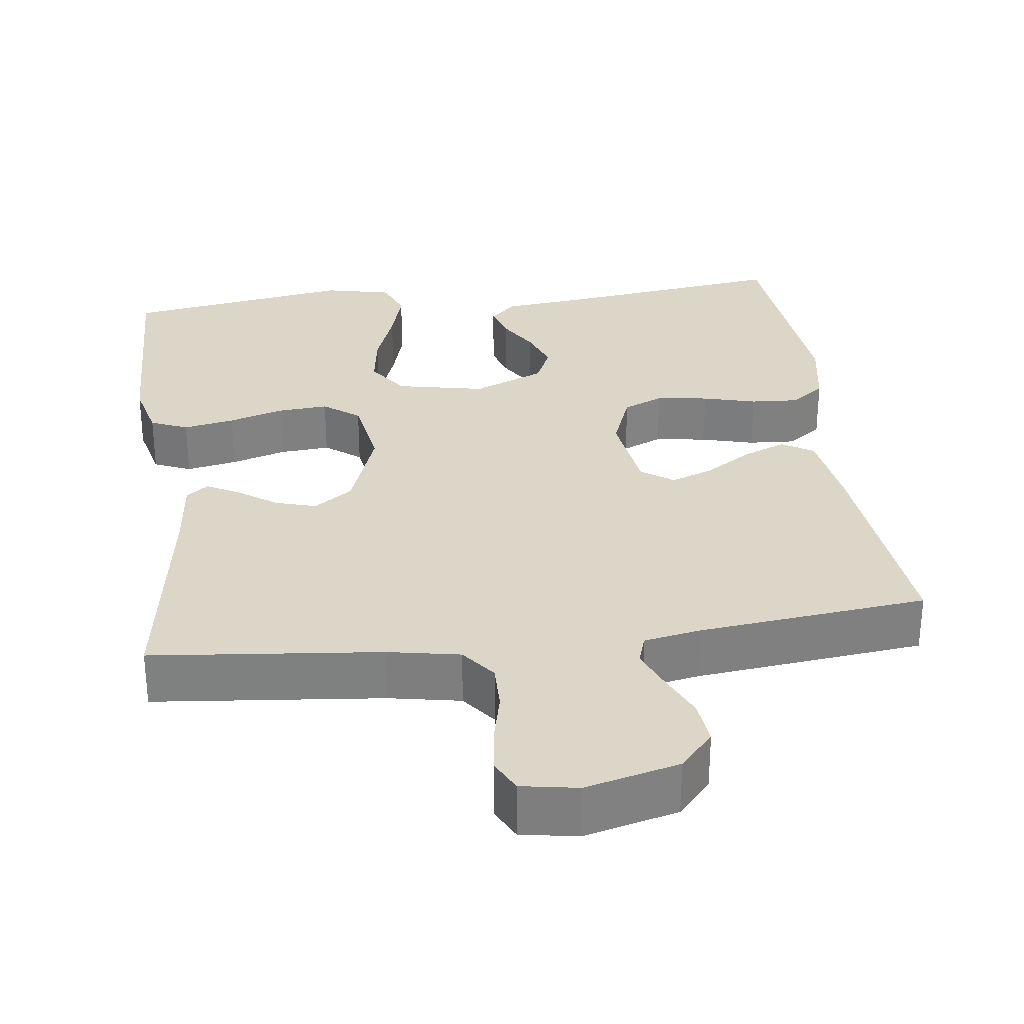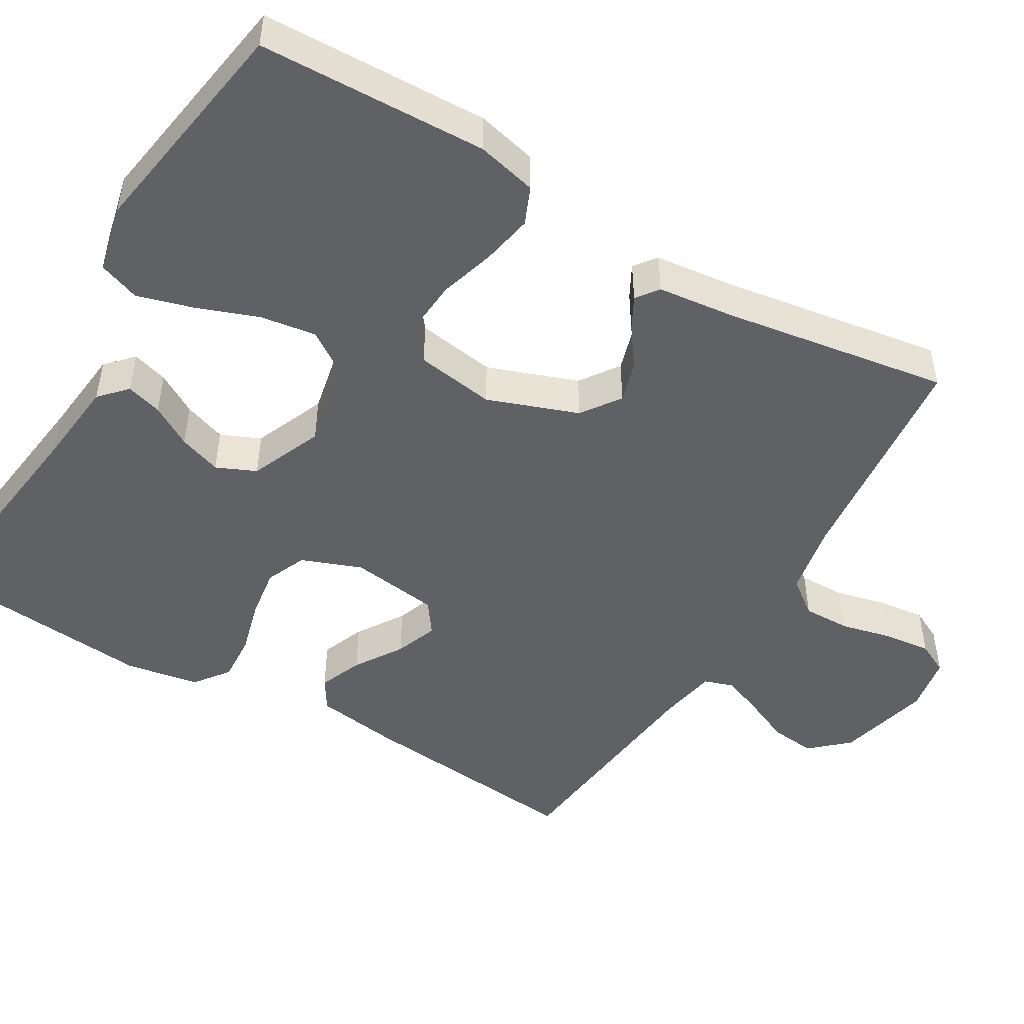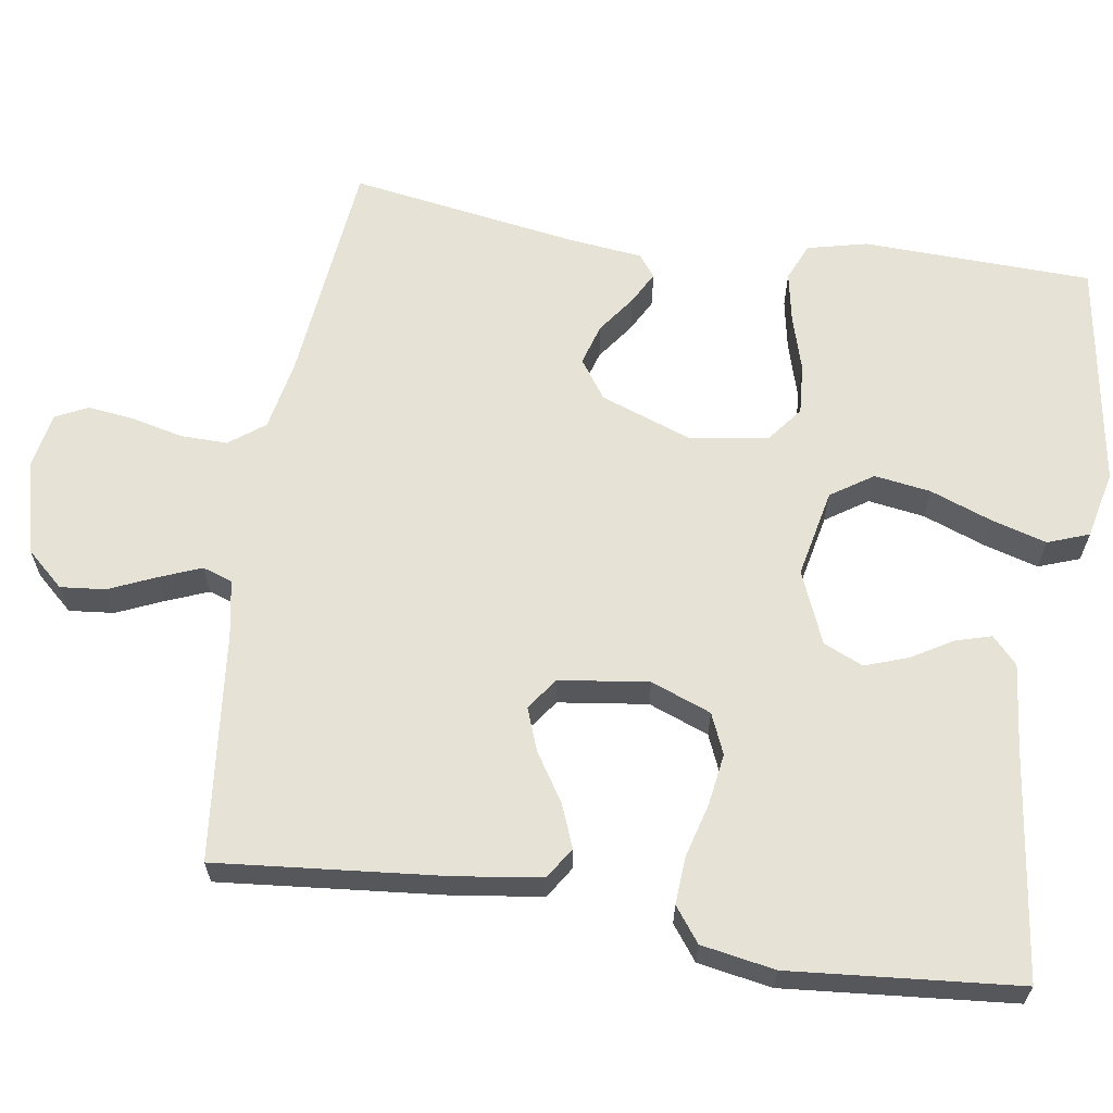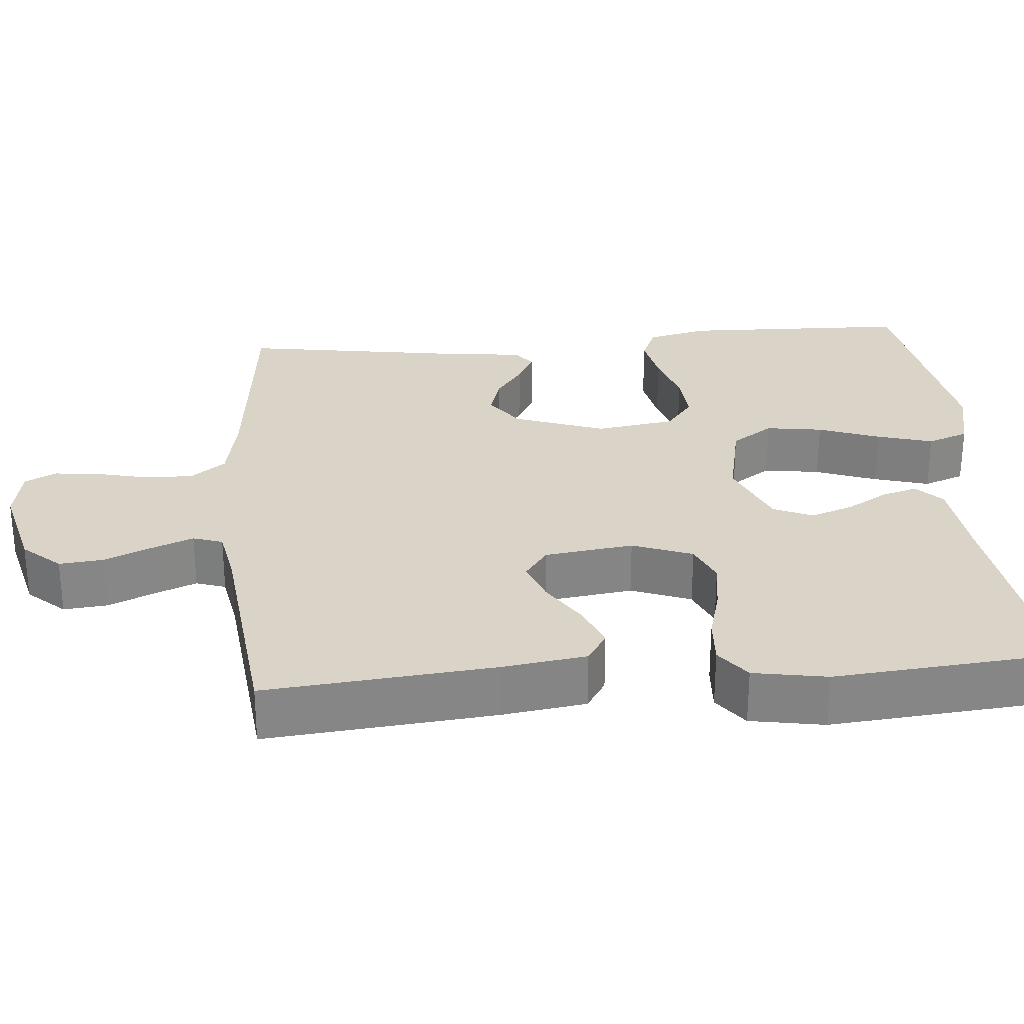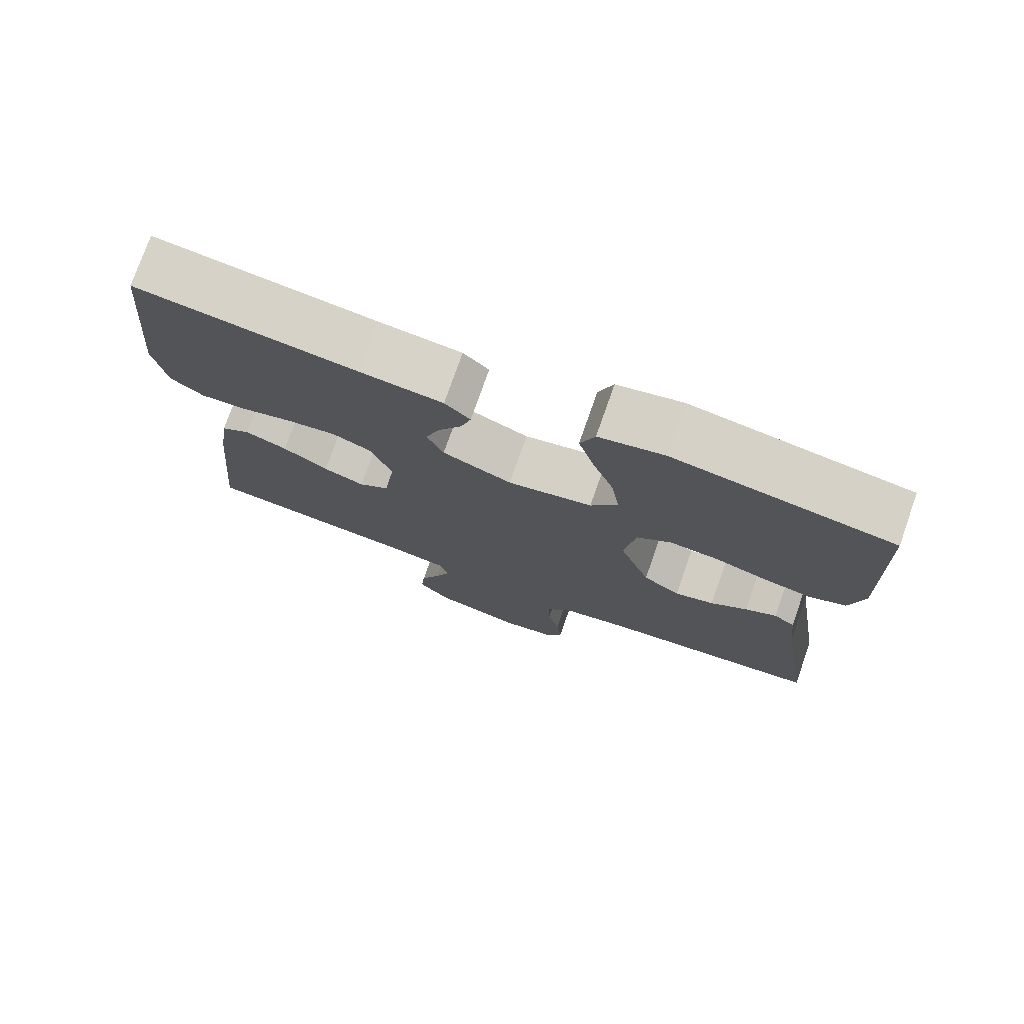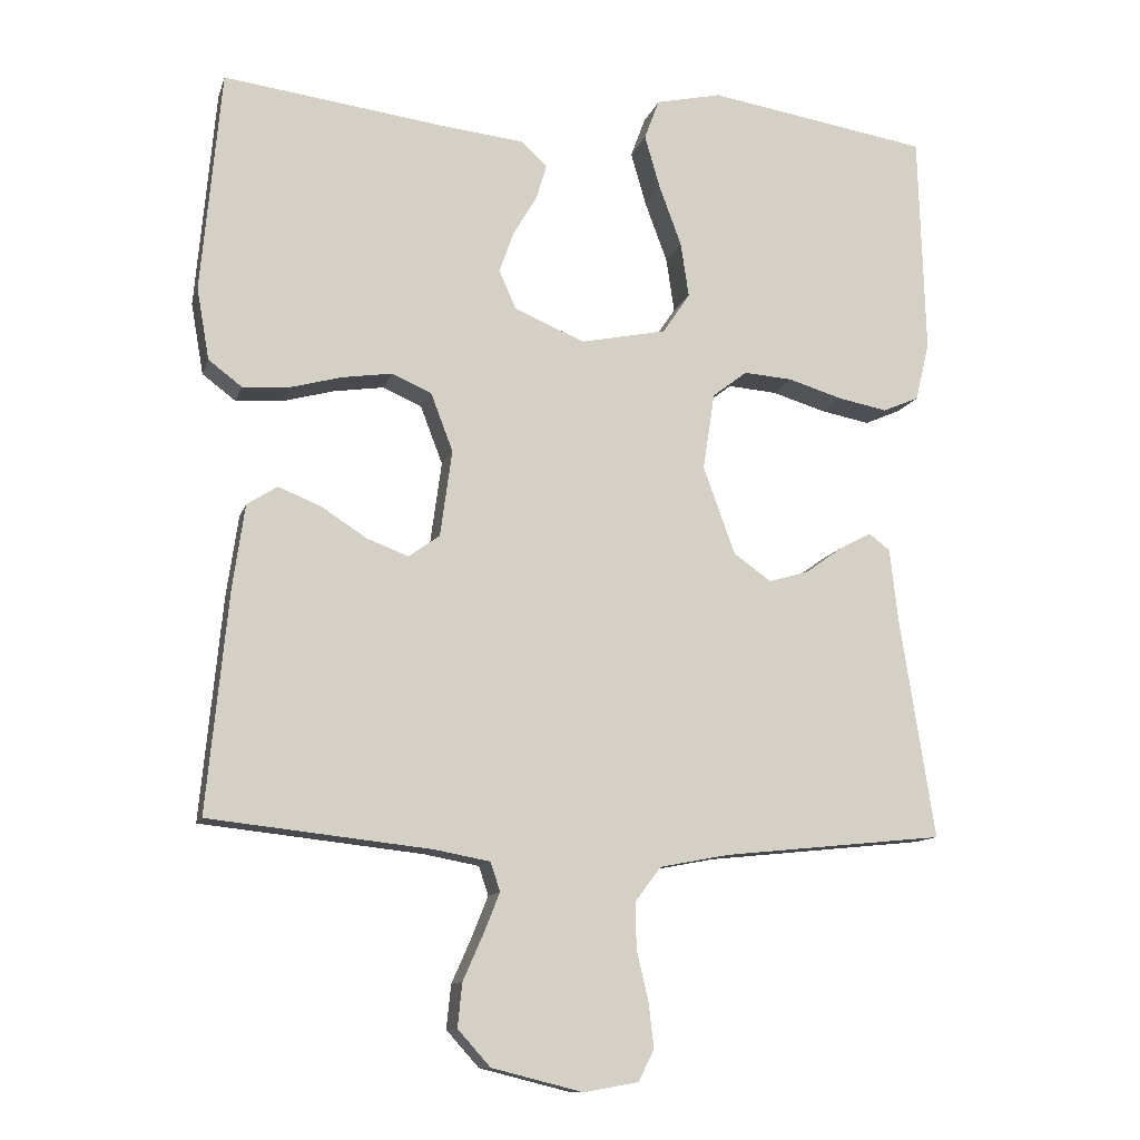
<metadata>
{"format":"obj","ext":"obj","renderer":"f3d","projection":"perspective","resolution":1024,"background":"white","views":[{"elev":30.2,"azim":172.6,"up":"+Y"},{"elev":-48.6,"azim":59.5,"up":"+Y"},{"elev":63.4,"azim":-81.1,"up":"+Y"},{"elev":28.4,"azim":-94.8,"up":"+Y"},{"elev":76.1,"azim":19.4,"up":"+Z"},{"elev":-11.7,"azim":-14.6,"up":"+Z"}]}
</metadata>
<code>
v -0.5 0.07 -0.5
v -0.471 0.07 -0.2
v -0.455 0.07 -0.089
v -0.414 0.07 -0.063
v -0.357 0.07 -0.086
v -0.295 0.07 -0.126
v -0.239 0.07 -0.147
v -0.197 0.07 -0.117
v -0.181 0.07 0
v -0.211 0.07 0.079
v -0.264 0.07 0.102
v -0.332 0.07 0.092
v -0.402 0.07 0.073
v -0.465 0.07 0.069
v -0.51 0.07 0.103
v -0.527 0.07 0.2
v -0.5 0.07 0.5
v -0.2 0.07 0.461
v -0.087 0.07 0.449
v -0.052 0.07 0.416
v -0.066 0.07 0.369
v -0.098 0.07 0.315
v -0.118 0.07 0.259
v -0.095 0.07 0.207
v 0 0.07 0.167
v 0.116 0.07 0.191
v 0.153 0.07 0.246
v 0.142 0.07 0.32
v 0.112 0.07 0.401
v 0.091 0.07 0.474
v 0.111 0.07 0.528
v 0.2 0.07 0.548
v 0.5 0.07 0.5
v 0.509 0.07 0.2
v 0.49 0.07 0.121
v 0.441 0.07 0.1
v 0.374 0.07 0.113
v 0.301 0.07 0.135
v 0.235 0.07 0.14
v 0.188 0.07 0.104
v 0.172 0.07 0
v 0.215 0.07 -0.119
v 0.266 0.07 -0.155
v 0.32 0.07 -0.139
v 0.37 0.07 -0.103
v 0.413 0.07 -0.08
v 0.442 0.07 -0.102
v 0.453 0.07 -0.2
v 0.5 0.07 -0.5
v 0.2 0.07 -0.531
v 0.106 0.07 -0.549
v 0.071 0.07 -0.595
v 0.072 0.07 -0.657
v 0.088 0.07 -0.725
v 0.095 0.07 -0.786
v 0.074 0.07 -0.828
v 0 0.07 -0.841
v -0.123 0.07 -0.81
v -0.167 0.07 -0.761
v -0.161 0.07 -0.702
v -0.134 0.07 -0.641
v -0.112 0.07 -0.586
v -0.125 0.07 -0.547
v -0.2 0.07 -0.533
v -0.5 0 -0.5
v -0.471 0 -0.2
v -0.455 0 -0.089
v -0.414 0 -0.063
v -0.357 0 -0.086
v -0.295 0 -0.126
v -0.239 0 -0.147
v -0.197 0 -0.117
v -0.181 0 0
v -0.211 0 0.079
v -0.264 0 0.102
v -0.332 0 0.092
v -0.402 0 0.073
v -0.465 0 0.069
v -0.51 0 0.103
v -0.527 0 0.2
v -0.5 0 0.5
v -0.2 0 0.461
v -0.087 0 0.449
v -0.052 0 0.416
v -0.066 0 0.369
v -0.098 0 0.315
v -0.118 0 0.259
v -0.095 0 0.207
v 0 0 0.167
v 0.116 0 0.191
v 0.153 0 0.246
v 0.142 0 0.32
v 0.112 0 0.401
v 0.091 0 0.474
v 0.111 0 0.528
v 0.2 0 0.548
v 0.5 0 0.5
v 0.509 0 0.2
v 0.49 0 0.121
v 0.441 0 0.1
v 0.374 0 0.113
v 0.301 0 0.135
v 0.235 0 0.14
v 0.188 0 0.104
v 0.172 0 0
v 0.215 0 -0.119
v 0.266 0 -0.155
v 0.32 0 -0.139
v 0.37 0 -0.103
v 0.413 0 -0.08
v 0.442 0 -0.102
v 0.453 0 -0.2
v 0.5 0 -0.5
v 0.2 0 -0.531
v 0.106 0 -0.549
v 0.071 0 -0.595
v 0.072 0 -0.657
v 0.088 0 -0.725
v 0.095 0 -0.786
v 0.074 0 -0.828
v 0 0 -0.841
v -0.123 0 -0.81
v -0.167 0 -0.761
v -0.161 0 -0.702
v -0.134 0 -0.641
v -0.112 0 -0.586
v -0.125 0 -0.547
v -0.2 0 -0.533
f 58 59 60 61
f 58 61 62
f 57 58 62
f 56 57 62 63
f 53 54 55 56
f 52 53 56 63
f 48 49 50
f 48 50 51
f 47 48 51
f 44 45 46 47
f 44 47 51 52
f 35 36 37 38
f 35 38 39
f 34 35 39
f 33 34 39
f 32 33 39 40
f 28 29 30 31
f 28 31 32 40
f 19 20 21 22
f 18 19 22 23
f 17 18 23
f 16 17 23 24
f 12 13 14 15
f 11 12 15 16
f 3 4 5 6
f 3 6 7
f 64 1 2 3
f 63 64 3 7
f 43 44 52 63
f 42 43 63 7
f 27 28 40
f 26 27 40 41
f 25 26 41
f 11 16 24 25
f 10 11 25 41
f 9 10 41 42
f 42 7 8
f 8 9 42
f 125 124 123 122
f 126 125 122
f 126 122 121
f 127 126 121 120
f 120 119 118 117
f 127 120 117 116
f 114 113 112
f 115 114 112
f 115 112 111
f 111 110 109 108
f 116 115 111 108
f 102 101 100 99
f 103 102 99
f 103 99 98
f 103 98 97
f 104 103 97 96
f 95 94 93 92
f 104 96 95 92
f 86 85 84 83
f 87 86 83 82
f 87 82 81
f 88 87 81 80
f 79 78 77 76
f 80 79 76 75
f 70 69 68 67
f 71 70 67
f 67 66 65 128
f 71 67 128 127
f 127 116 108 107
f 71 127 107 106
f 104 92 91
f 105 104 91 90
f 105 90 89
f 89 88 80 75
f 105 89 75 74
f 106 105 74 73
f 72 71 106
f 106 73 72
f 1 65 66 2
f 2 66 67 3
f 3 67 68 4
f 4 68 69 5
f 5 69 70 6
f 6 70 71 7
f 7 71 72 8
f 8 72 73 9
f 9 73 74 10
f 10 74 75 11
f 11 75 76 12
f 12 76 77 13
f 13 77 78 14
f 14 78 79 15
f 15 79 80 16
f 16 80 81 17
f 17 81 82 18
f 18 82 83 19
f 19 83 84 20
f 20 84 85 21
f 21 85 86 22
f 22 86 87 23
f 23 87 88 24
f 24 88 89 25
f 25 89 90 26
f 26 90 91 27
f 27 91 92 28
f 28 92 93 29
f 29 93 94 30
f 30 94 95 31
f 31 95 96 32
f 32 96 97 33
f 33 97 98 34
f 34 98 99 35
f 35 99 100 36
f 36 100 101 37
f 37 101 102 38
f 38 102 103 39
f 39 103 104 40
f 40 104 105 41
f 41 105 106 42
f 42 106 107 43
f 43 107 108 44
f 44 108 109 45
f 45 109 110 46
f 46 110 111 47
f 47 111 112 48
f 48 112 113 49
f 49 113 114 50
f 50 114 115 51
f 51 115 116 52
f 52 116 117 53
f 53 117 118 54
f 54 118 119 55
f 55 119 120 56
f 56 120 121 57
f 57 121 122 58
f 58 122 123 59
f 59 123 124 60
f 60 124 125 61
f 61 125 126 62
f 62 126 127 63
f 63 127 128 64
f 64 128 65 1

</code>
